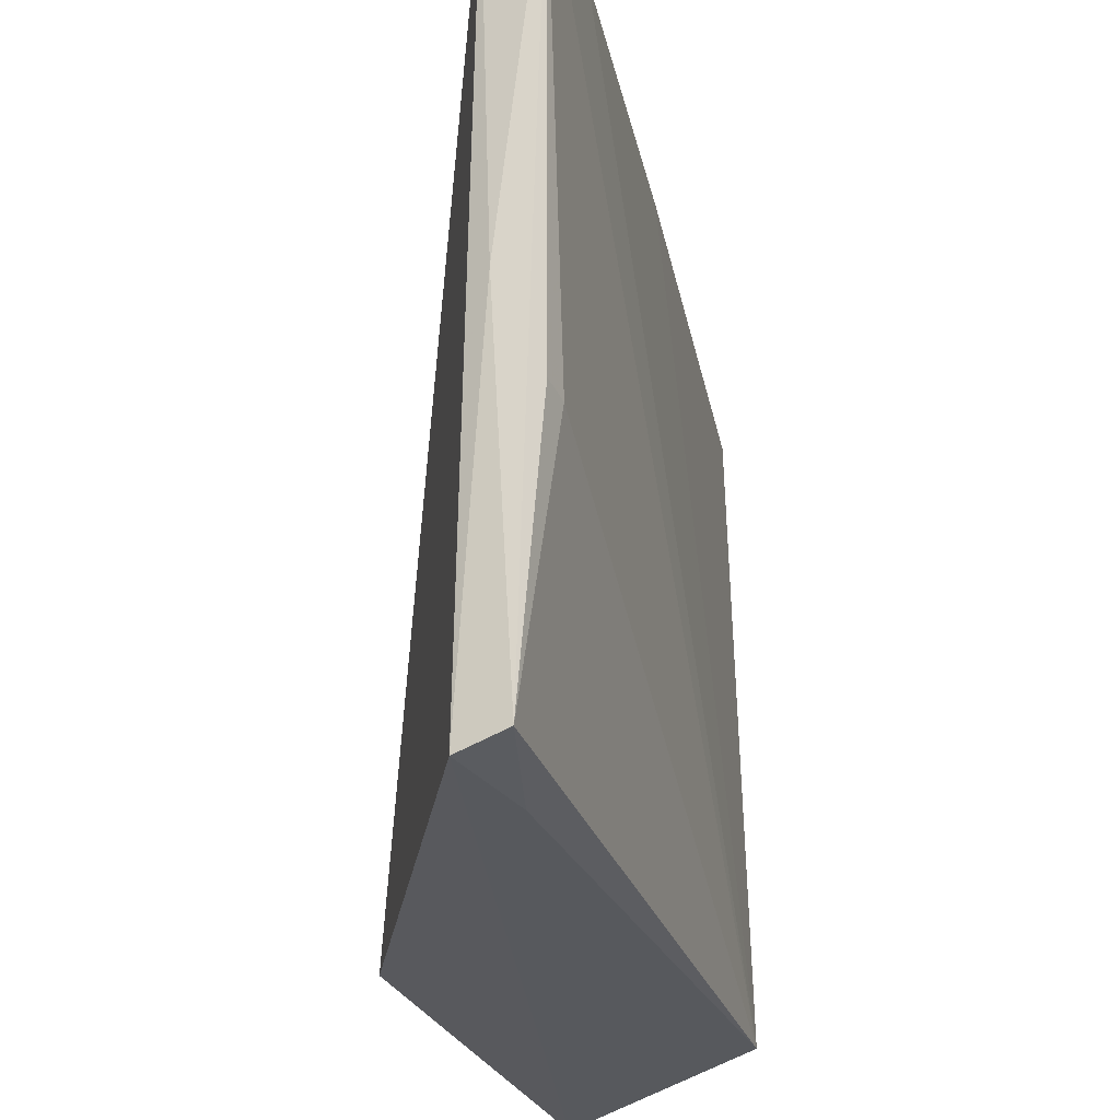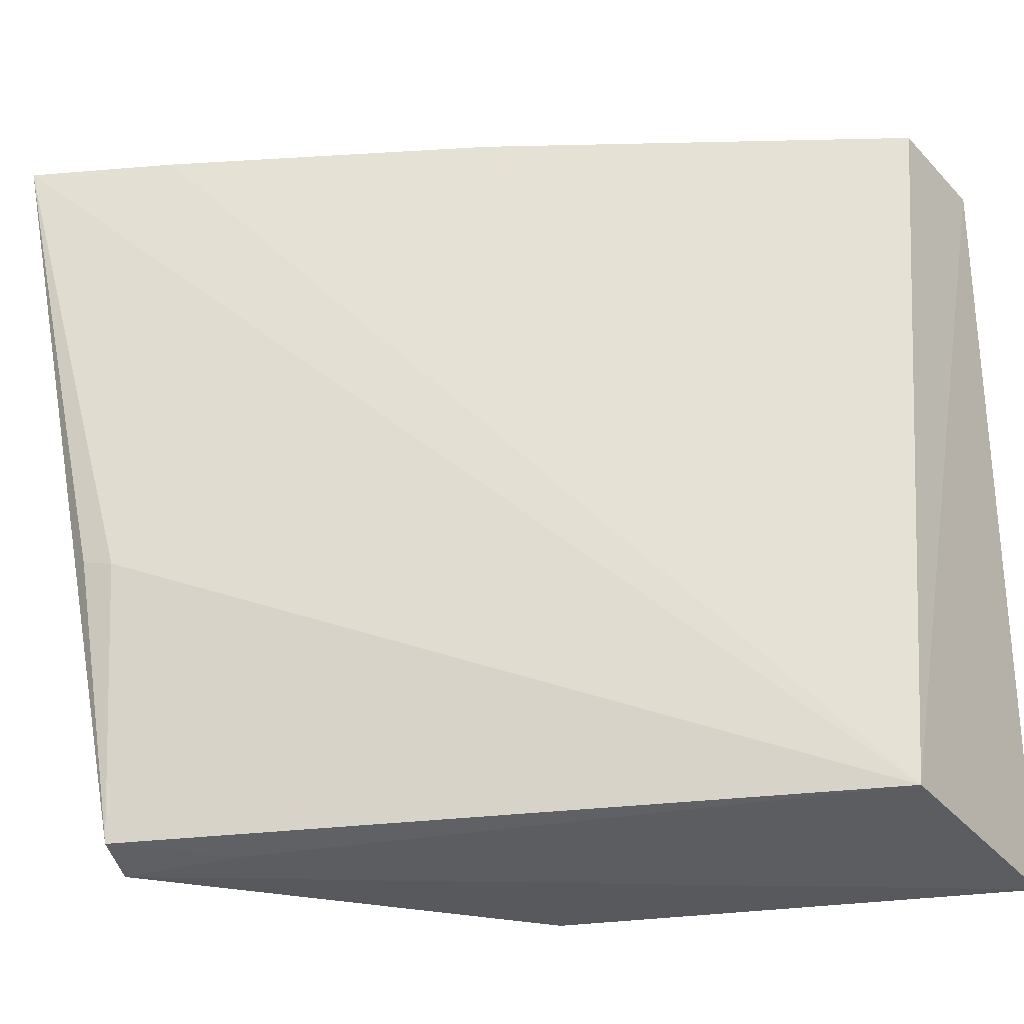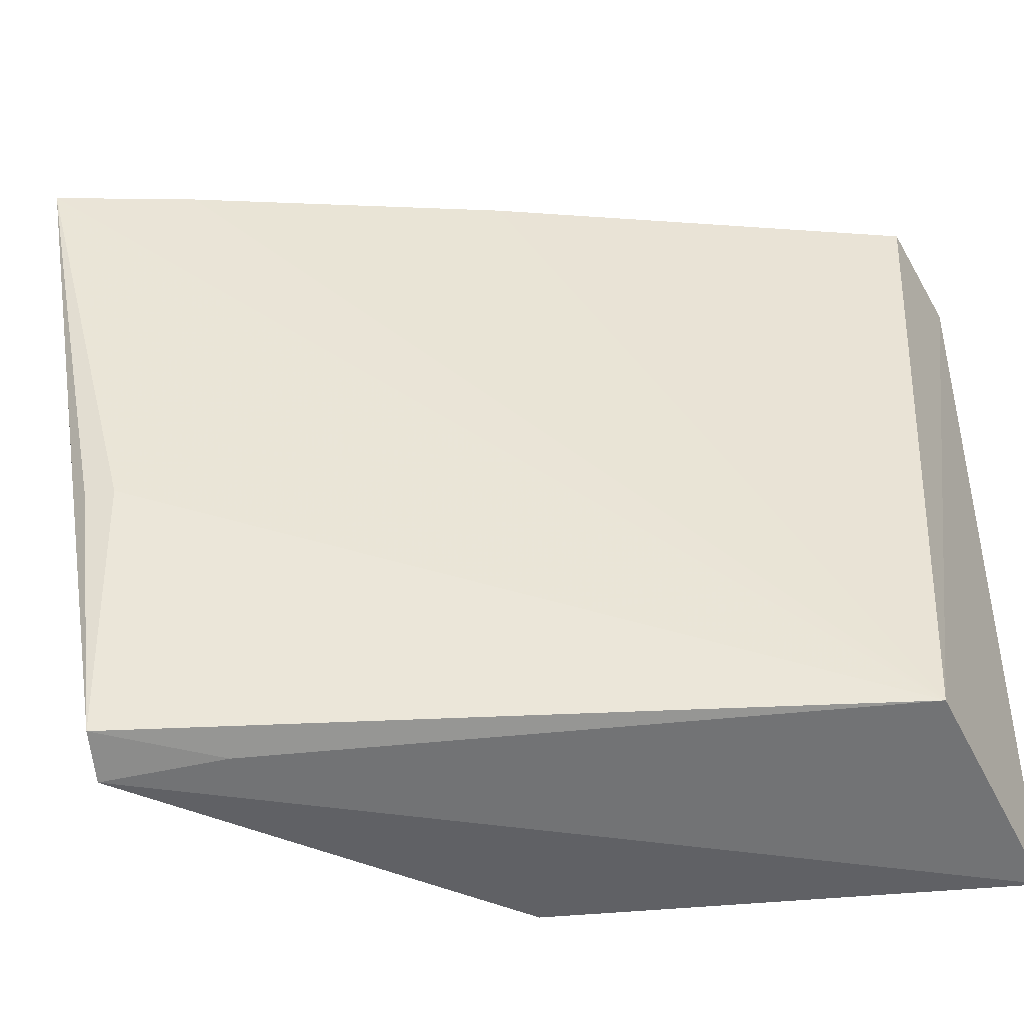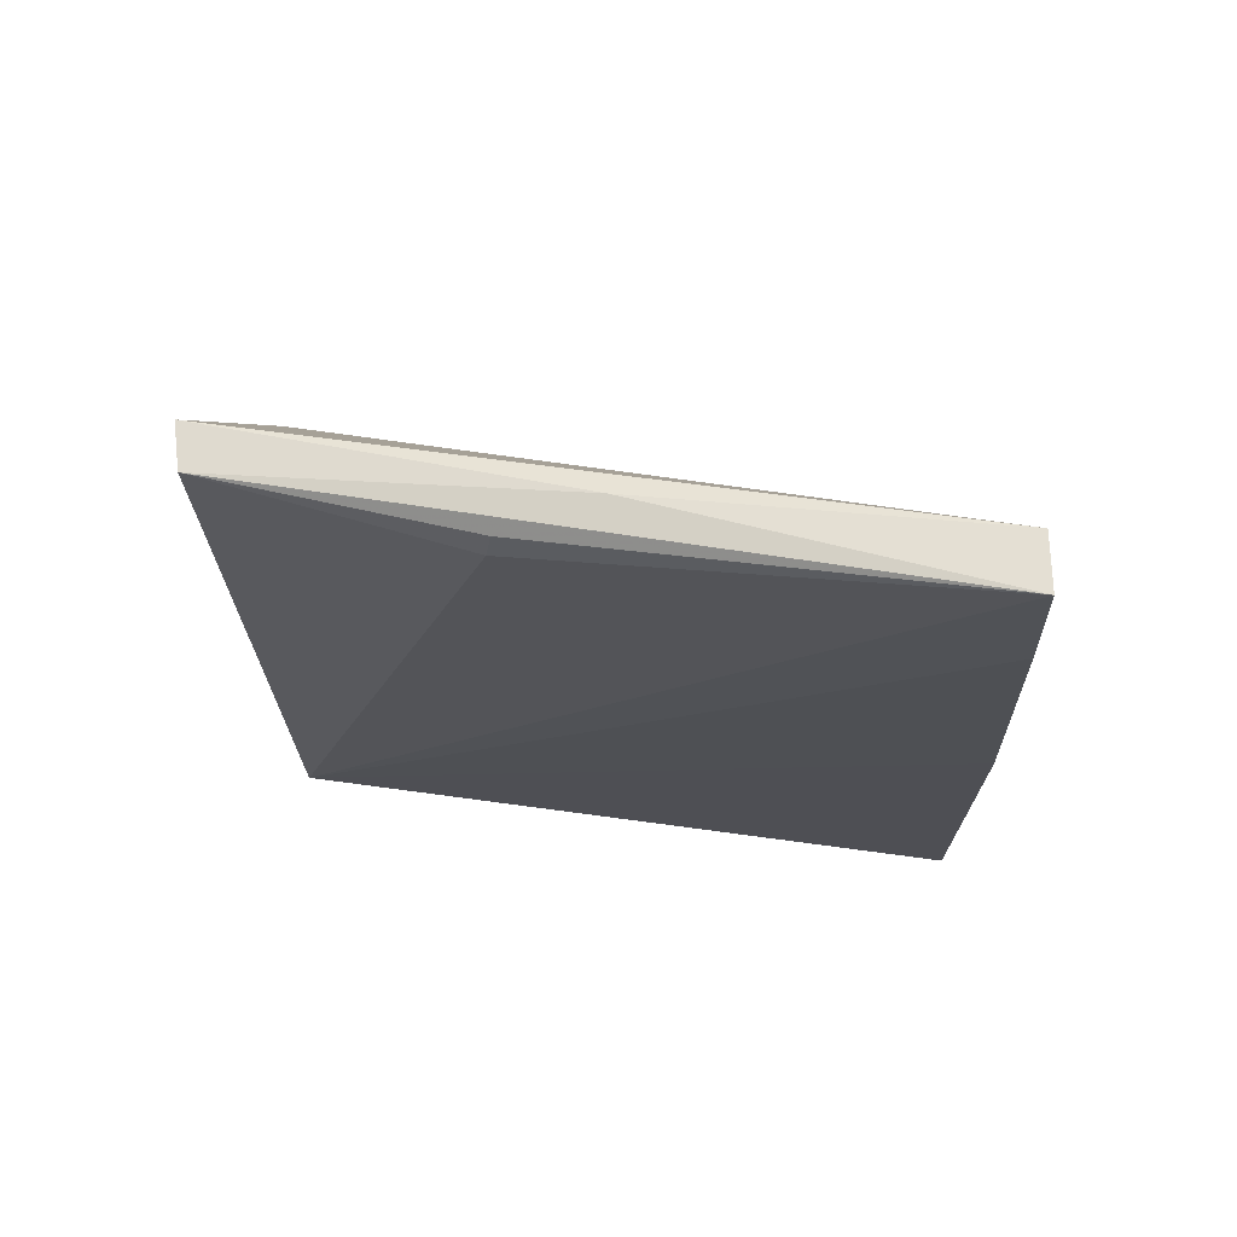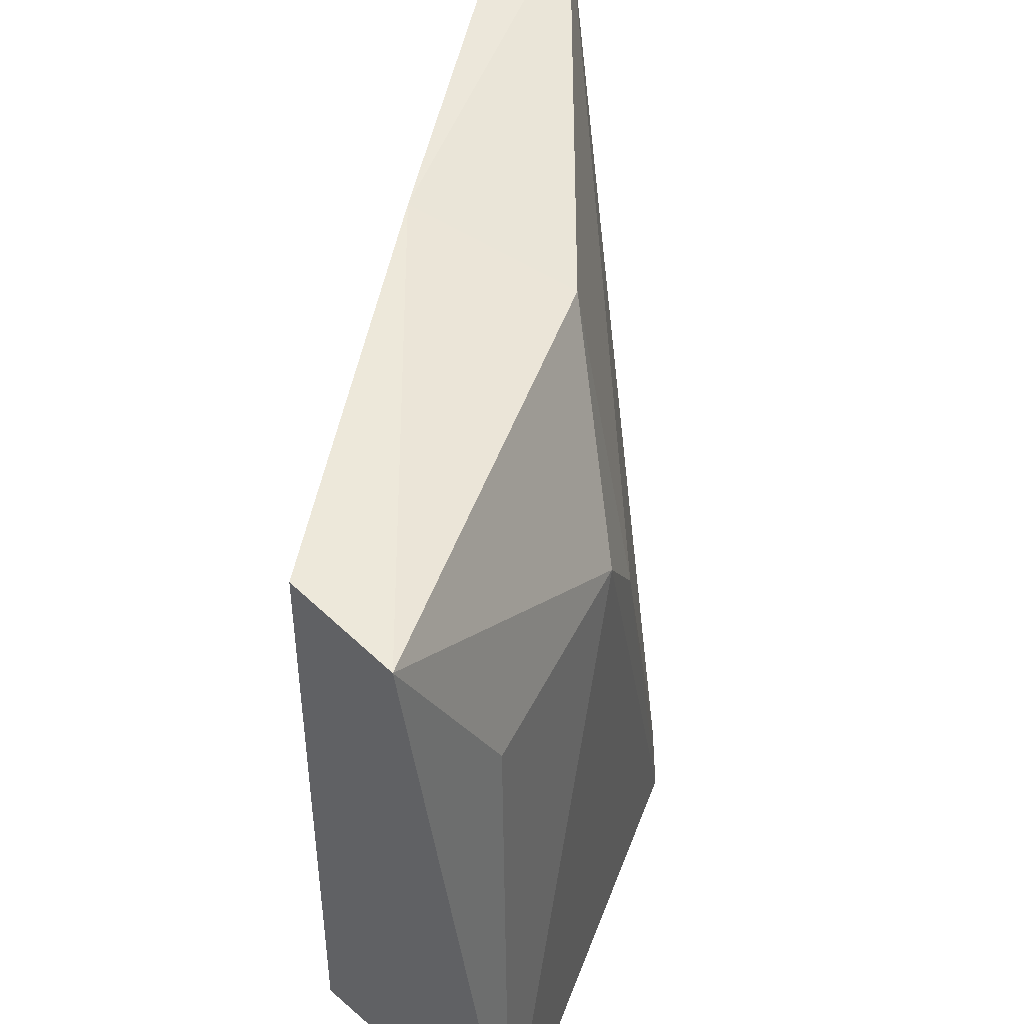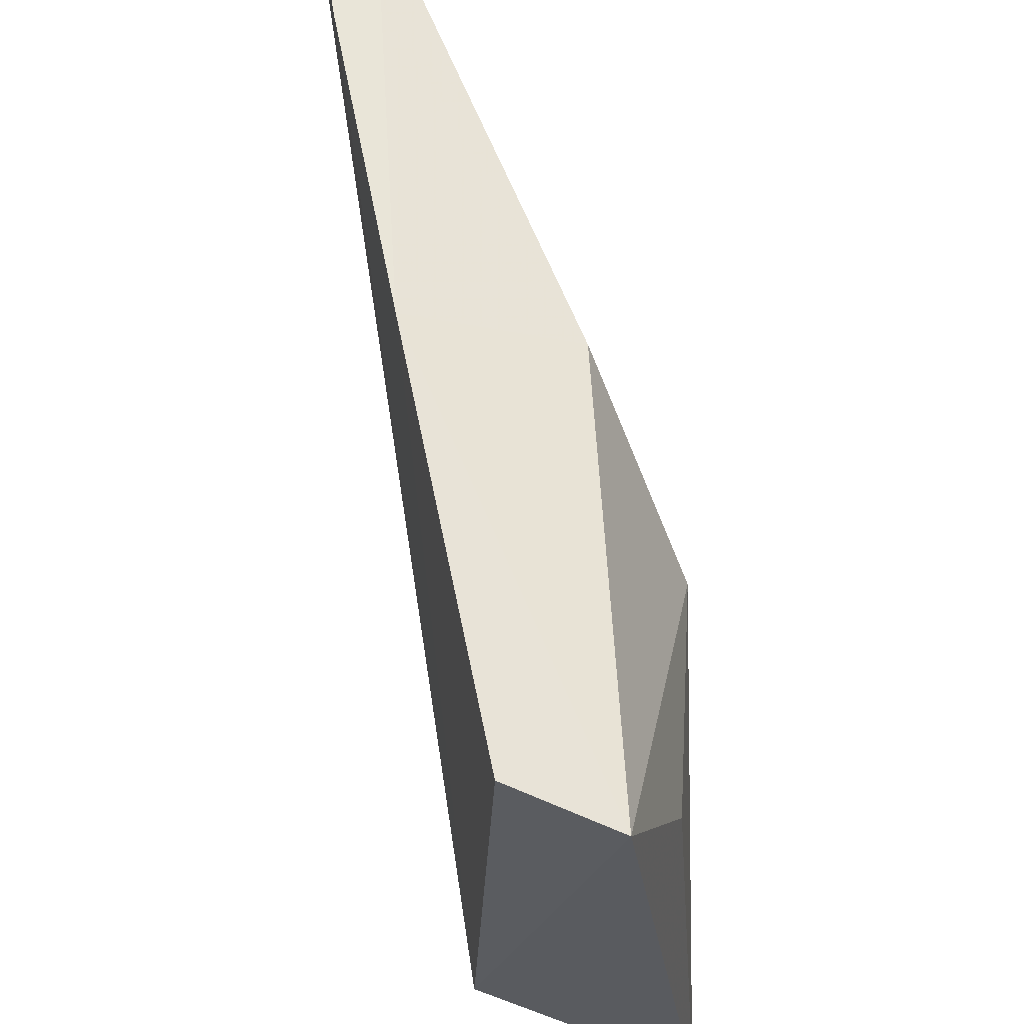
<metadata>
{"format":"obj","ext":"obj","renderer":"f3d","projection":"perspective","resolution":1024,"background":"white","views":[{"elev":-29.8,"azim":25.7,"up":"+Y"},{"elev":-27.4,"azim":108.5,"up":"+Y"},{"elev":-47.5,"azim":100.8,"up":"+Y"},{"elev":58.1,"azim":99.1,"up":"+Z"},{"elev":49.0,"azim":-155.1,"up":"+Y"},{"elev":62.7,"azim":-177.5,"up":"+Y"}]}
</metadata>
<code>
v -0.01436 0.06817 0.05752
v -0.01761 0.03721 0.05299
v -0.02231 0.03756 0.02133
v -0.02815 0.06723 0.01816
v -0.03057 0.03629 0.03816
v -0.02351 0.0678 0.01974
v -0.01594 0.04878 0.05284
v -0.01689 0.06777 0.05762
v -0.01978 0.03657 0.05313
v -0.03222 0.0363 0.01842
v -0.01568 0.06825 0.05134
v -0.01594 0.049 0.05412
v -0.03042 0.05896 0.03161
v -0.01966 0.0368 0.04797
v -0.01731 0.05289 0.05566
v -0.01901 0.06837 0.03768
v -0.02614 0.06671 0.03764
v -0.03018 0.05517 0.03432
v -0.0303 0.05905 0.02191
v -0.03032 0.04013 0.03803
f 6 3 4
f 7 2 3
f 7 3 1
f 9 8 5
f 10 4 3
f 10 9 5
f 11 1 3
f 11 8 1
f 12 7 1
f 12 1 2
f 12 2 7
f 13 10 5
f 14 3 2
f 14 2 9
f 14 10 3
f 14 9 10
f 15 9 2
f 15 2 1
f 15 1 8
f 15 8 9
f 16 11 3
f 16 3 6
f 16 6 4
f 16 8 11
f 17 4 13
f 17 16 4
f 17 8 16
f 18 13 5
f 18 17 13
f 18 8 17
f 19 13 4
f 19 4 10
f 19 10 13
f 20 18 5
f 20 5 8
f 20 8 18

</code>
